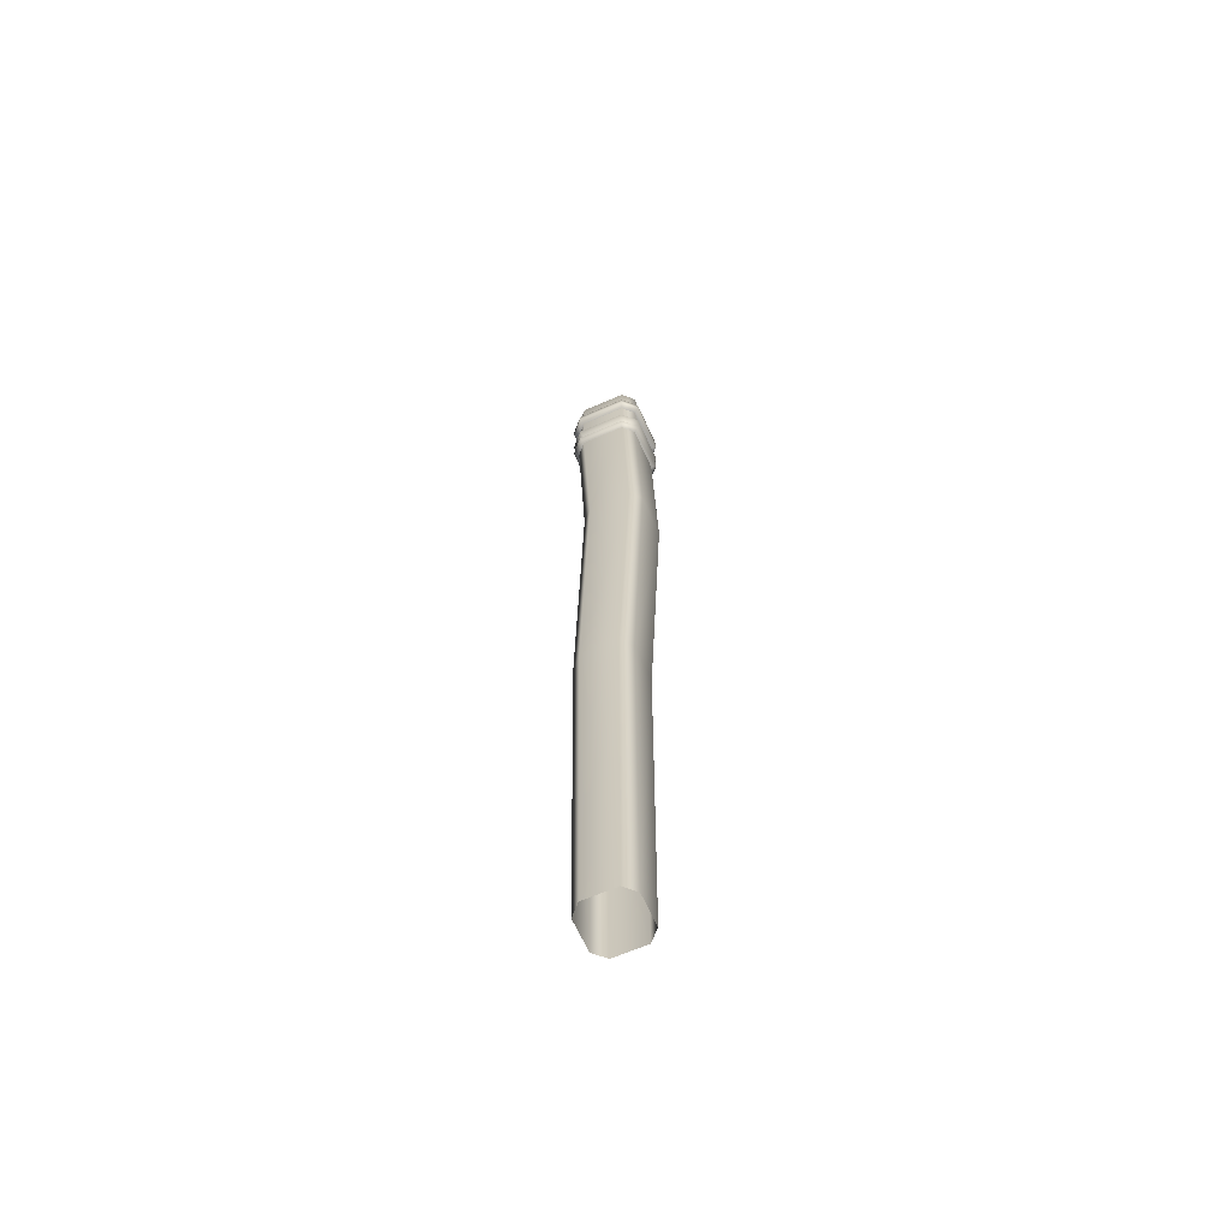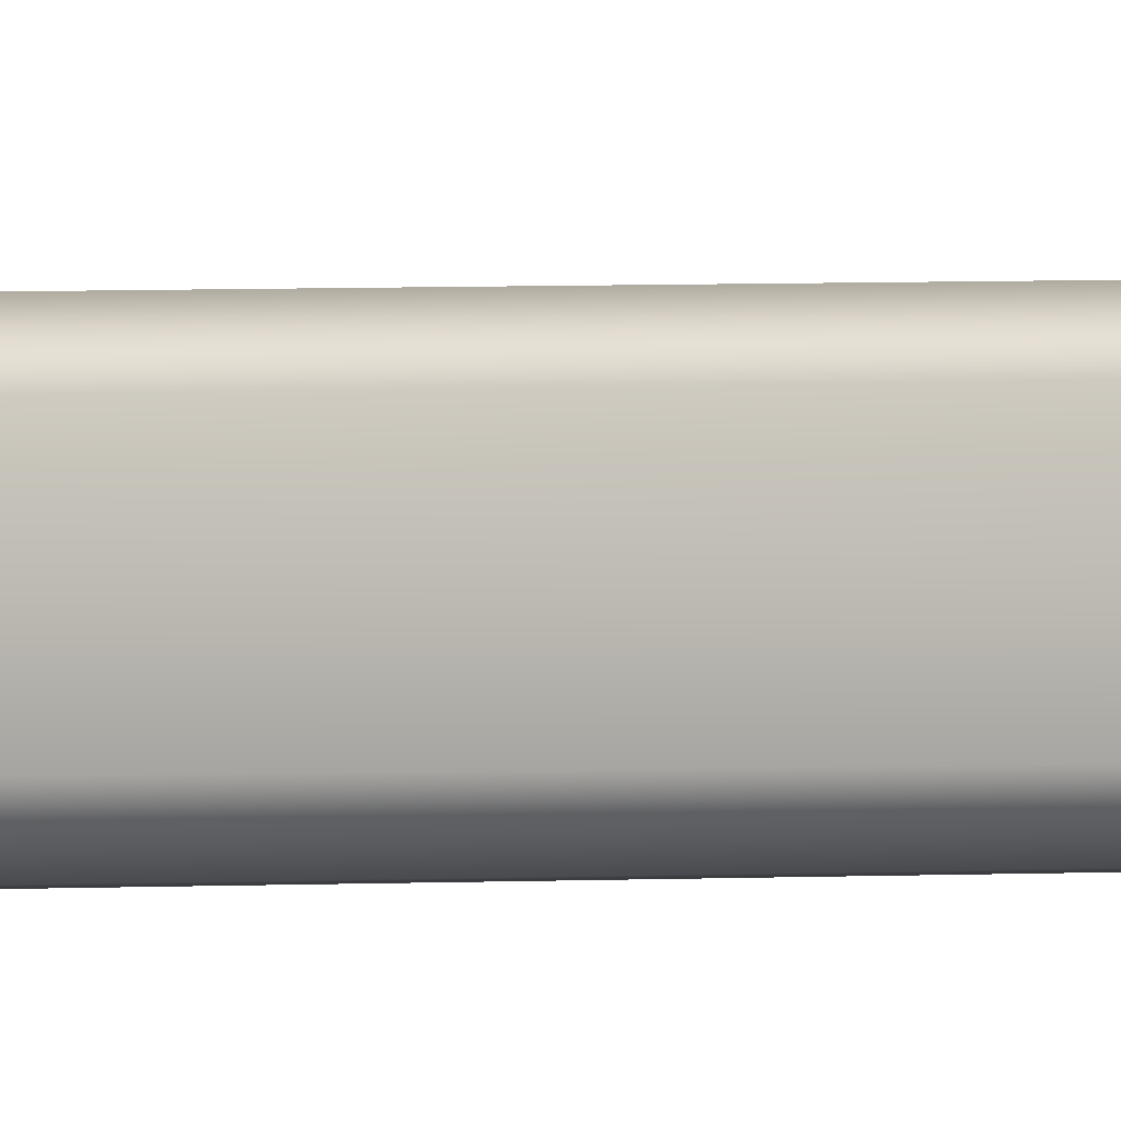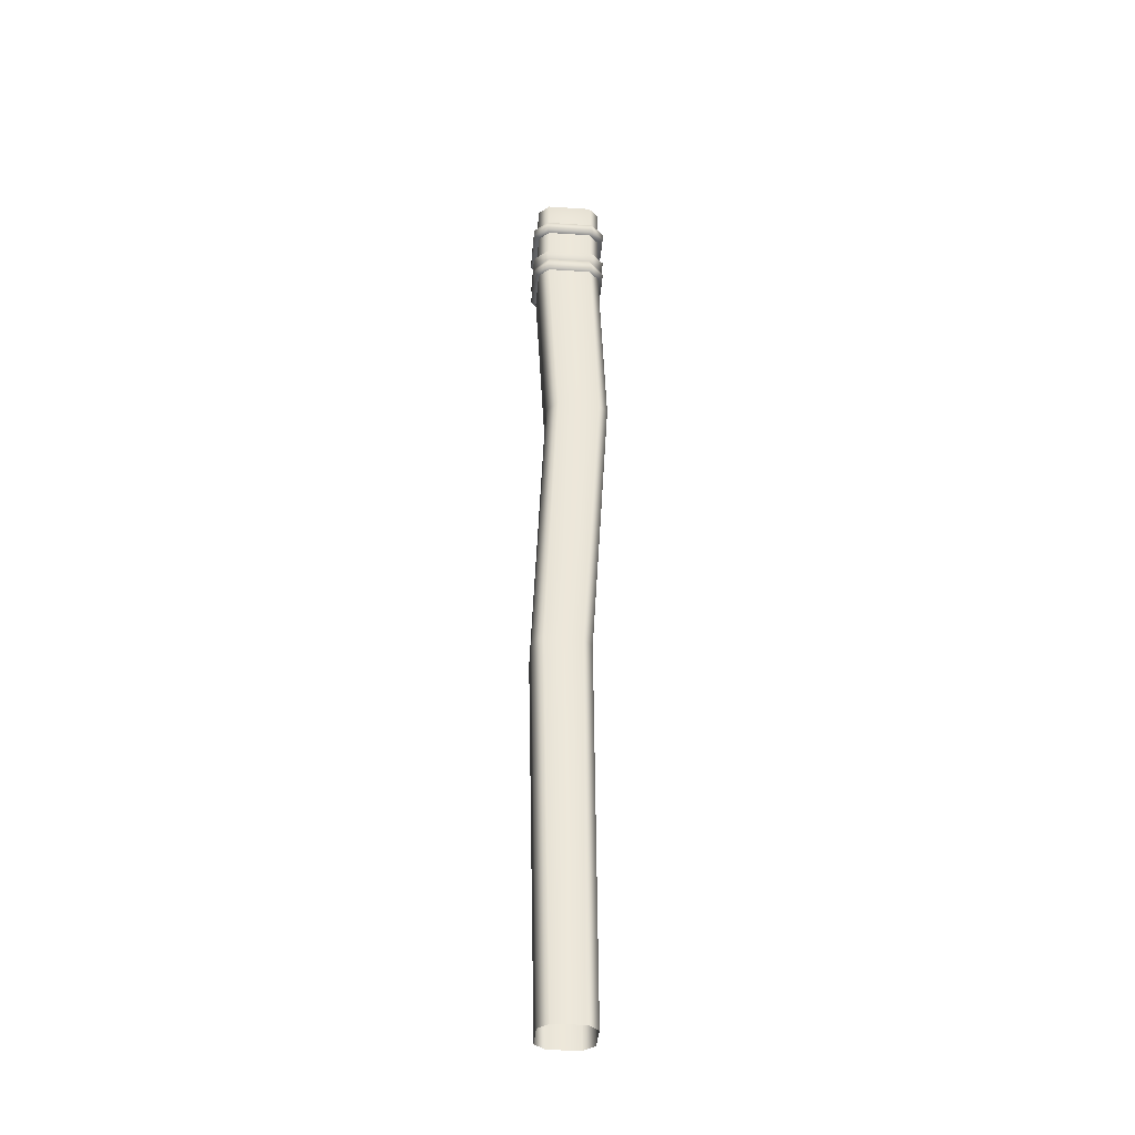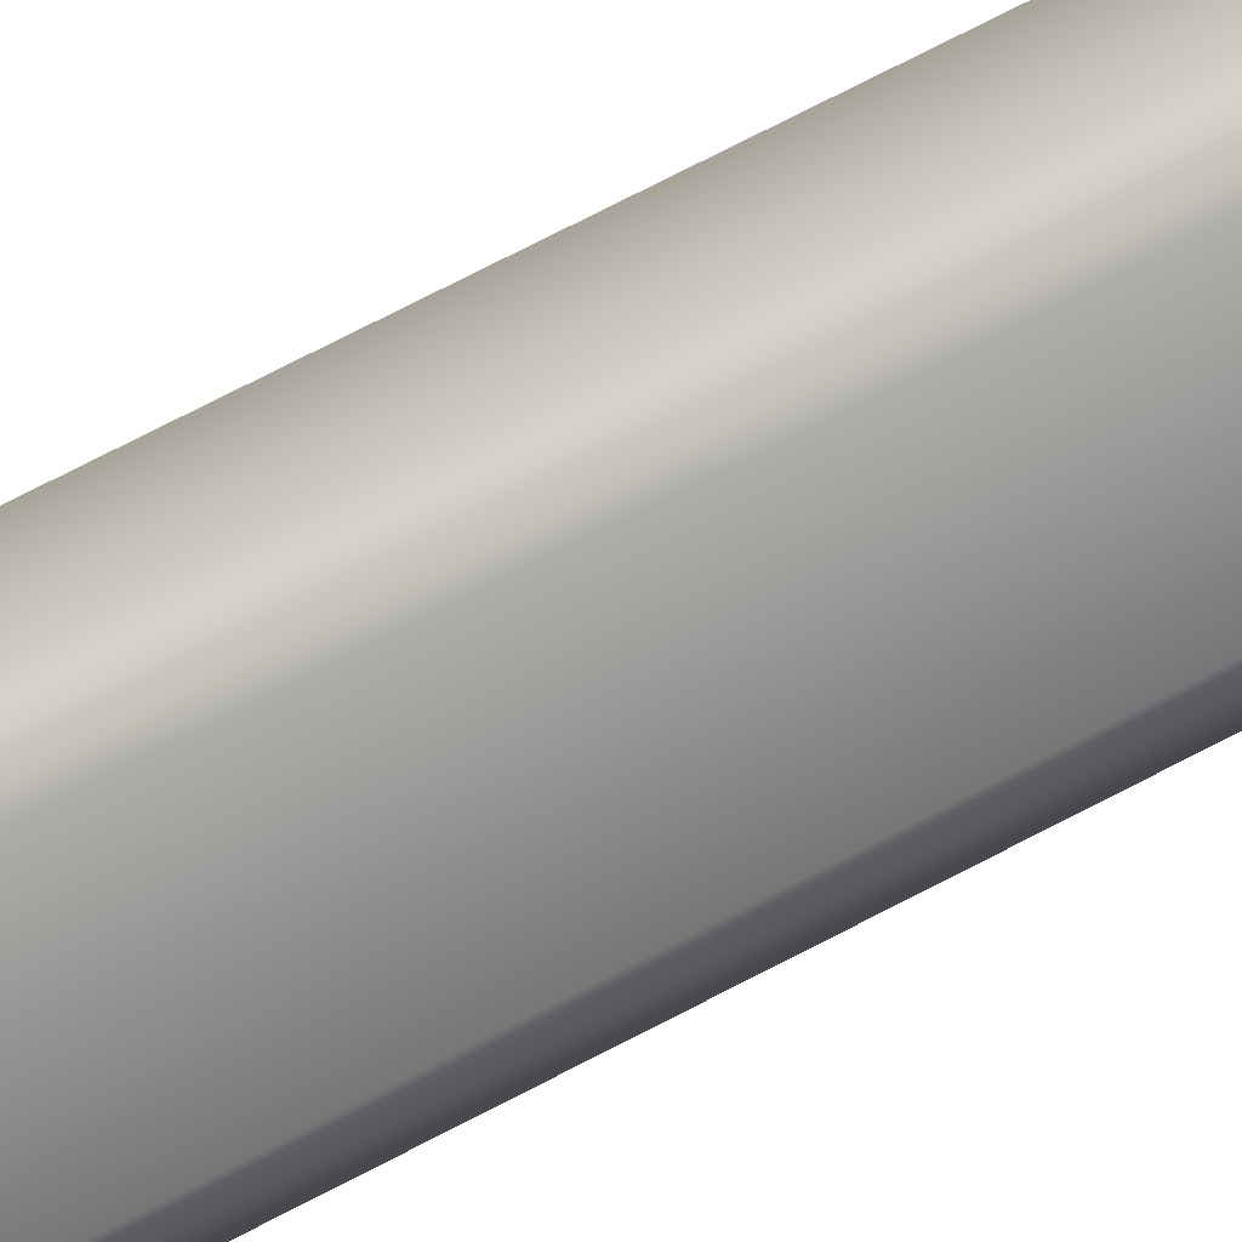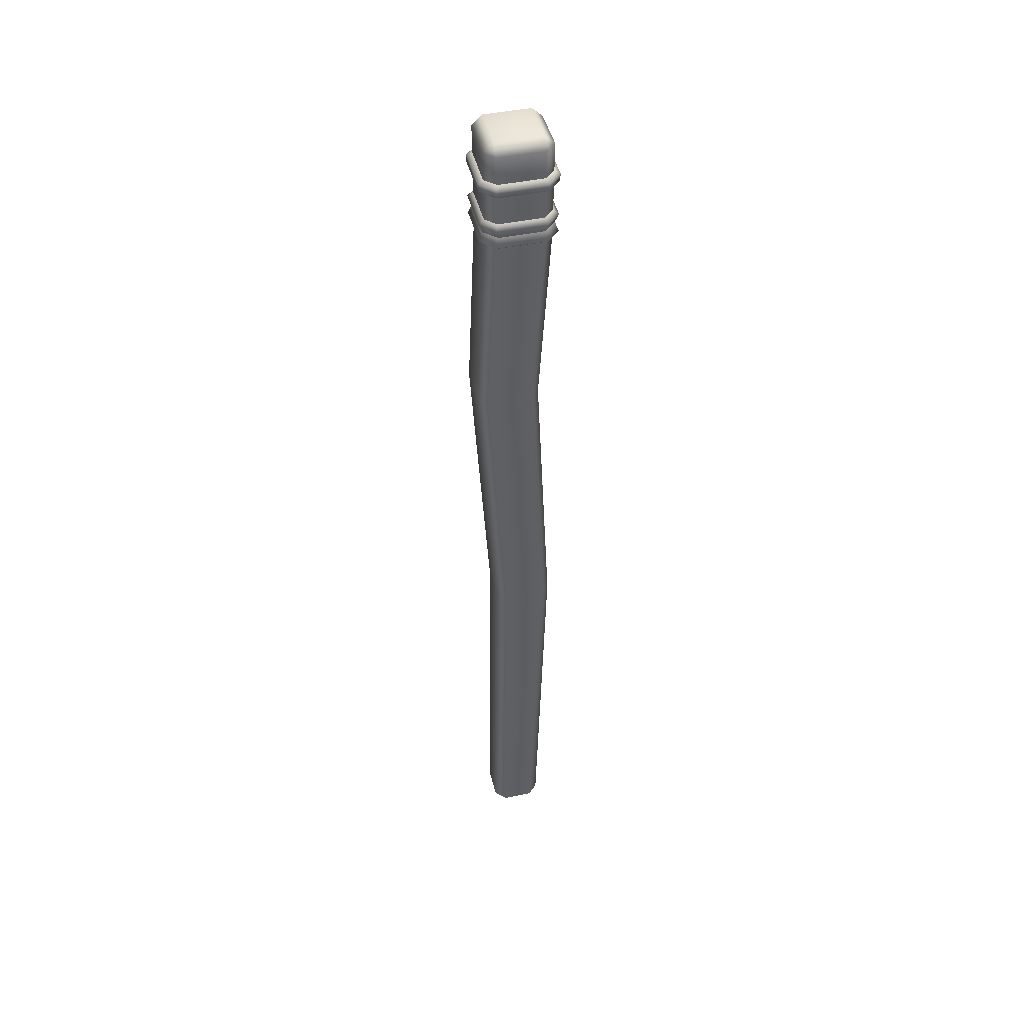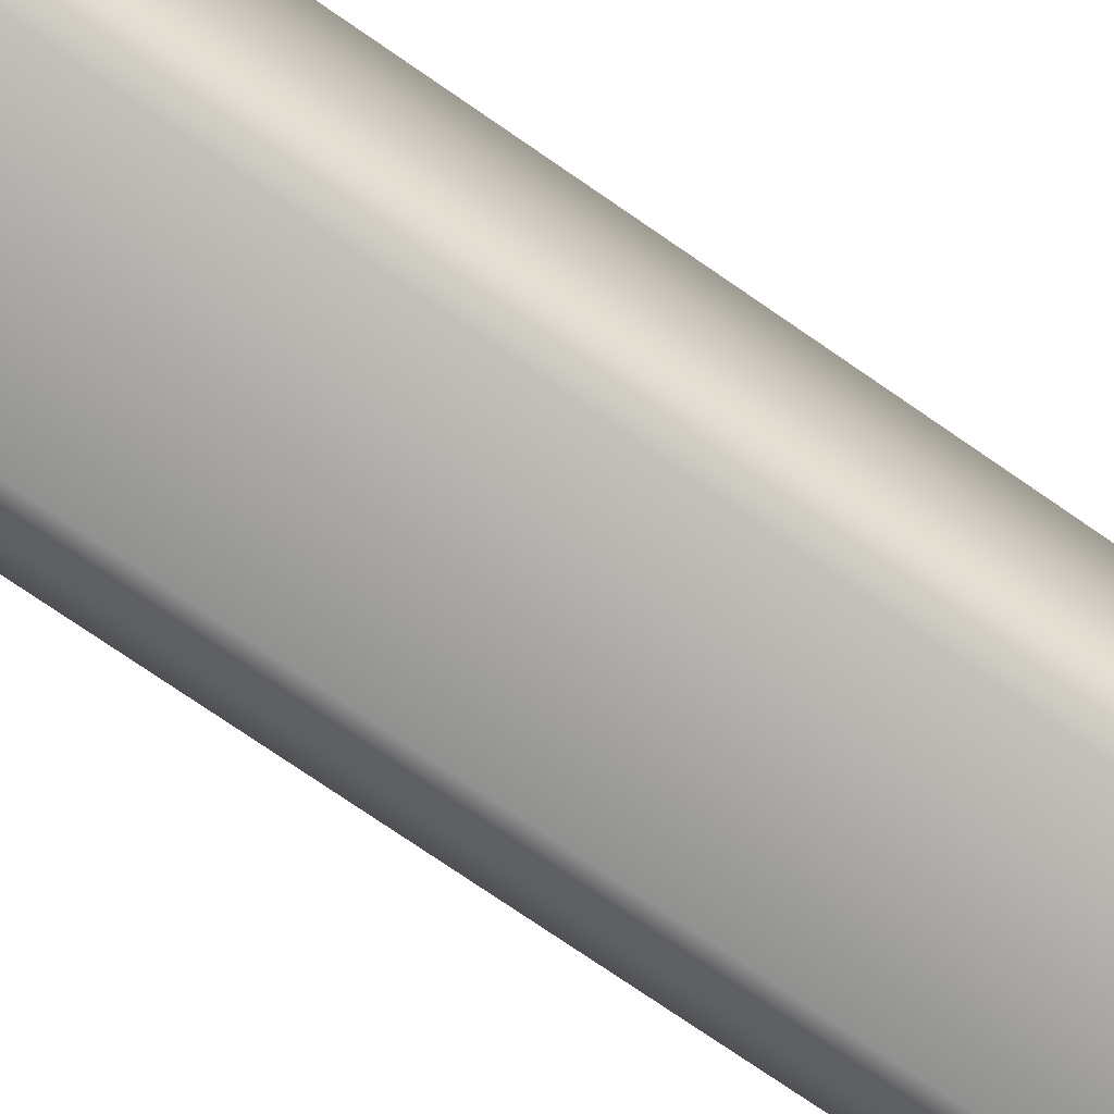
<metadata>
{"format":"obj","ext":"obj","renderer":"f3d","projection":"perspective","resolution":1024,"background":"white","views":[{"elev":-64.2,"azim":23.9,"up":"+Y"},{"elev":-2.5,"azim":51.5,"up":"+Z"},{"elev":-37.2,"azim":-4.8,"up":"+Y"},{"elev":-67.5,"azim":-63.8,"up":"+Z"},{"elev":45.3,"azim":166.5,"up":"+Y"},{"elev":-77.0,"azim":-126.8,"up":"+Z"}]}
</metadata>
<code>
g default
v -1.283 34.99 0.8761
v -0.8775 34.99 1.283
v -0.8789 35.37 0.8789
v 0.8789 35.37 0.8789
v 0.8761 34.99 1.283
v 1.283 34.99 0.8761
v -1.283 34.99 -0.8775
v -0.8789 35.37 -0.8789
v -0.8775 34.99 -1.283
v 0.8775 34.99 -1.283
v 0.8789 35.37 -0.8789
v 1.283 34.99 -0.8775
v -0.6084 -2.558 1.014
v -1.014 -2.558 0.6084
v 1.014 -2.558 0.6084
v 0.6084 -2.558 1.014
v -1.014 -2.558 -0.6084
v -0.6084 -2.558 -1.014
v 0.6084 -2.558 -1.014
v 1.014 -2.558 -0.6084
v 1.271 33.37 0.8646
v 0.8645 33.37 1.271
v -0.8659 33.37 1.271
v -1.271 33.37 0.8646
v -1.271 33.37 -0.8659
v -0.8659 33.37 -1.271
v 0.8659 33.37 -1.271
v 1.271 33.37 -0.8659
v 1.275 33.89 0.8682
v 0.8682 33.89 1.275
v -0.8696 33.89 1.275
v -1.275 33.89 0.8682
v -1.275 33.89 -0.8696
v -0.8696 33.89 -1.275
v 0.8696 33.89 -1.275
v 1.275 33.89 -0.8696
v 0.8494 31.16 1.256
v 1.256 31.16 0.8494
v 1.256 31.16 -0.8506
v 0.8506 31.16 -1.256
v -0.8506 31.16 -1.256
v -1.256 31.16 -0.8506
v -1.256 31.16 0.8494
v -0.8506 31.16 1.256
v 0.8557 32.22 1.263
v 1.263 32.22 0.8557
v 1.263 32.22 -0.857
v 0.857 32.22 -1.263
v -0.857 32.22 -1.263
v -1.263 32.22 -0.857
v -1.263 32.22 0.8557
v -0.857 32.22 1.263
v 1.479 33.77 0.9528
v 0.9528 33.77 1.479
v 0.9491 33.48 1.475
v 1.475 33.48 0.9491
v -0.9505 33.48 1.475
v -0.9543 33.77 1.479
v -1.479 33.77 0.9526
v -1.476 33.48 0.9489
v -1.475 33.48 -0.9504
v -1.479 33.77 -0.9541
v -0.9541 33.77 -1.479
v -0.9504 33.48 -1.475
v 0.9541 33.77 -1.479
v 0.9504 33.48 -1.475
v 1.479 33.77 -0.9541
v 1.475 33.48 -0.9504
v 0.9403 32.04 1.467
v 1.467 32.04 0.9403
v 0.9339 31.33 1.46
v 1.46 31.33 0.9339
v 1.467 32.04 -0.9416
v 1.46 31.33 -0.9351
v 0.9415 32.04 -1.467
v 0.9351 31.33 -1.46
v -0.9416 32.04 -1.467
v -0.9351 31.33 -1.46
v -1.467 32.04 -0.9416
v -1.46 31.33 -0.9351
v -1.467 32.04 0.9401
v -1.46 31.33 0.9338
v -0.9417 32.04 1.466
v -0.9353 31.33 1.46
v 1.334 31.69 0.854
v 0.854 31.69 1.334
v -0.8553 31.69 1.334
v -1.334 31.69 0.8539
v -1.334 31.69 -0.8551
v -0.8551 31.69 -1.334
v 0.8551 31.69 -1.334
v 1.334 31.69 -0.8551
v -1.319 12.49 0.4811
v -0.9138 12.49 0.8872
v 0.5187 12.49 0.8872
v 0.9248 12.49 0.4811
v 0.9248 12.49 -0.9514
v 0.5193 12.49 -1.357
v -0.9138 12.49 -1.357
v -1.319 12.49 -0.9514
v -0.8523 23.58 0.9493
v -0.4467 23.58 1.356
v 1.145 23.58 1.356
v 1.551 23.58 0.9493
v 1.551 23.58 -0.6422
v 1.146 23.58 -1.048
v -0.4467 23.58 -1.048
v -0.8523 23.58 -0.6422
g pCube2
f 1 3 8 7
f 23 24 51 52
f 3 2 5 4
f 4 6 12 11
f 21 22 45 46
f 25 26 49 50
f 9 8 11 10
f 27 28 47 48
f 23 52 45 22
f 3 4 11 8
f 26 27 48 49
f 28 21 46 47
f 25 50 51 24
f 1 2 3
f 4 5 6
f 7 8 9
f 10 11 12
f 53 54 55 56
f 58 57 55 54
f 58 59 60 57
f 62 61 60 59
f 62 63 64 61
f 63 65 66 64
f 65 67 68 66
f 67 53 56 68
f 6 5 30 29
f 2 31 30 5
f 2 1 32 31
f 7 33 32 1
f 7 9 34 33
f 9 10 35 34
f 10 12 36 35
f 6 29 36 12
f 38 37 103 104
f 39 38 104 105
f 40 39 105 106
f 41 40 106 107
f 42 41 107 108
f 43 42 108 101
f 44 43 101 102
f 37 44 102 103
f 85 86 71 72
f 92 85 72 74
f 91 92 74 76
f 90 91 76 78
f 89 90 78 80
f 88 89 80 82
f 87 88 82 84
f 86 87 84 71
f 29 30 54 53
f 22 21 56 55
f 23 22 55 57
f 30 31 58 54
f 31 32 59 58
f 24 23 57 60
f 25 24 60 61
f 32 33 62 59
f 33 34 63 62
f 26 25 61 64
f 34 35 65 63
f 27 26 64 66
f 35 36 67 65
f 28 27 66 68
f 36 29 53 67
f 21 28 68 56
f 46 45 69 70
f 37 38 72 71
f 47 46 70 73
f 38 39 74 72
f 48 47 73 75
f 39 40 76 74
f 49 48 75 77
f 40 41 78 76
f 50 49 77 79
f 41 42 80 78
f 51 50 79 81
f 42 43 82 80
f 52 51 81 83
f 43 44 84 82
f 45 52 83 69
f 44 37 71 84
f 70 69 86 85
f 69 83 87 86
f 83 81 88 87
f 81 79 89 88
f 79 77 90 89
f 77 75 91 90
f 75 73 92 91
f 73 70 85 92
f 94 93 14 13
f 95 94 13 16
f 96 95 16 15
f 97 96 15 20
f 98 97 20 19
f 99 98 19 18
f 100 99 18 17
f 93 100 17 14
f 102 101 93 94
f 103 102 94 95
f 104 103 95 96
f 105 104 96 97
f 106 105 97 98
f 107 106 98 99
f 108 107 99 100
f 101 108 100 93

</code>
